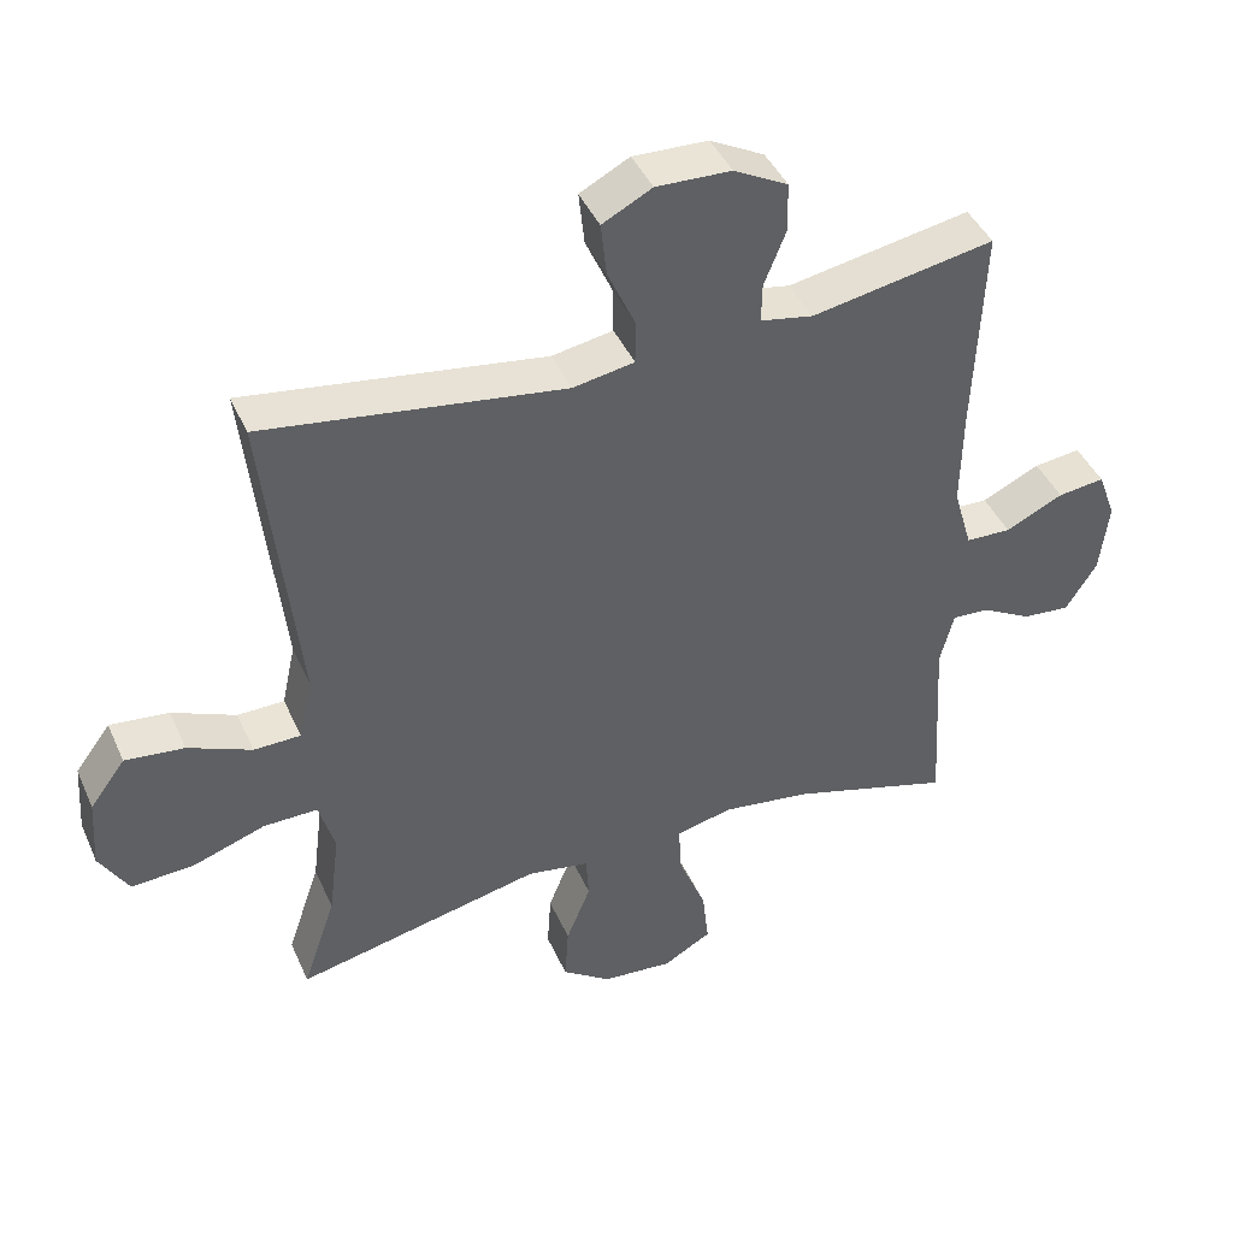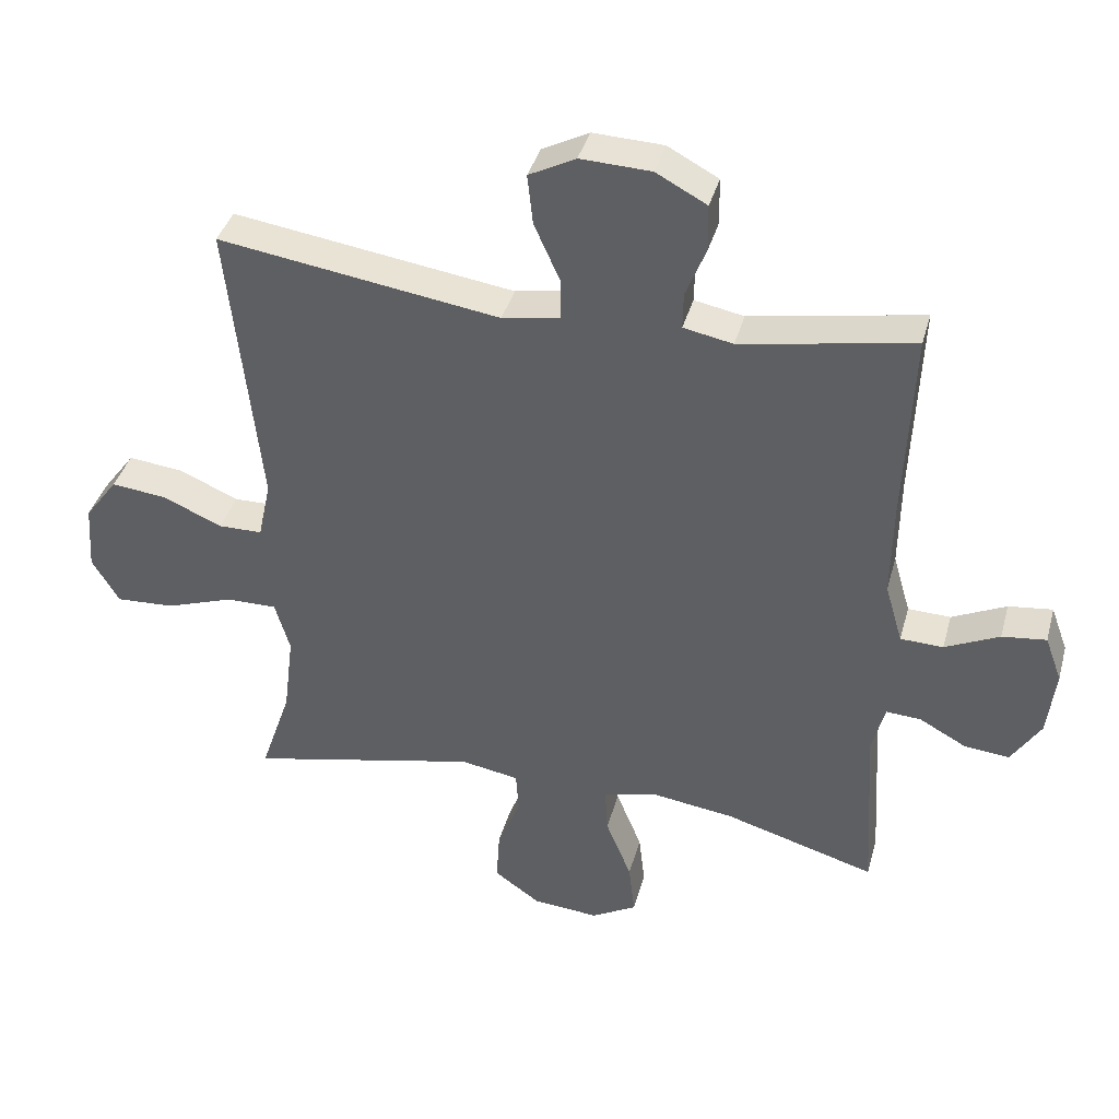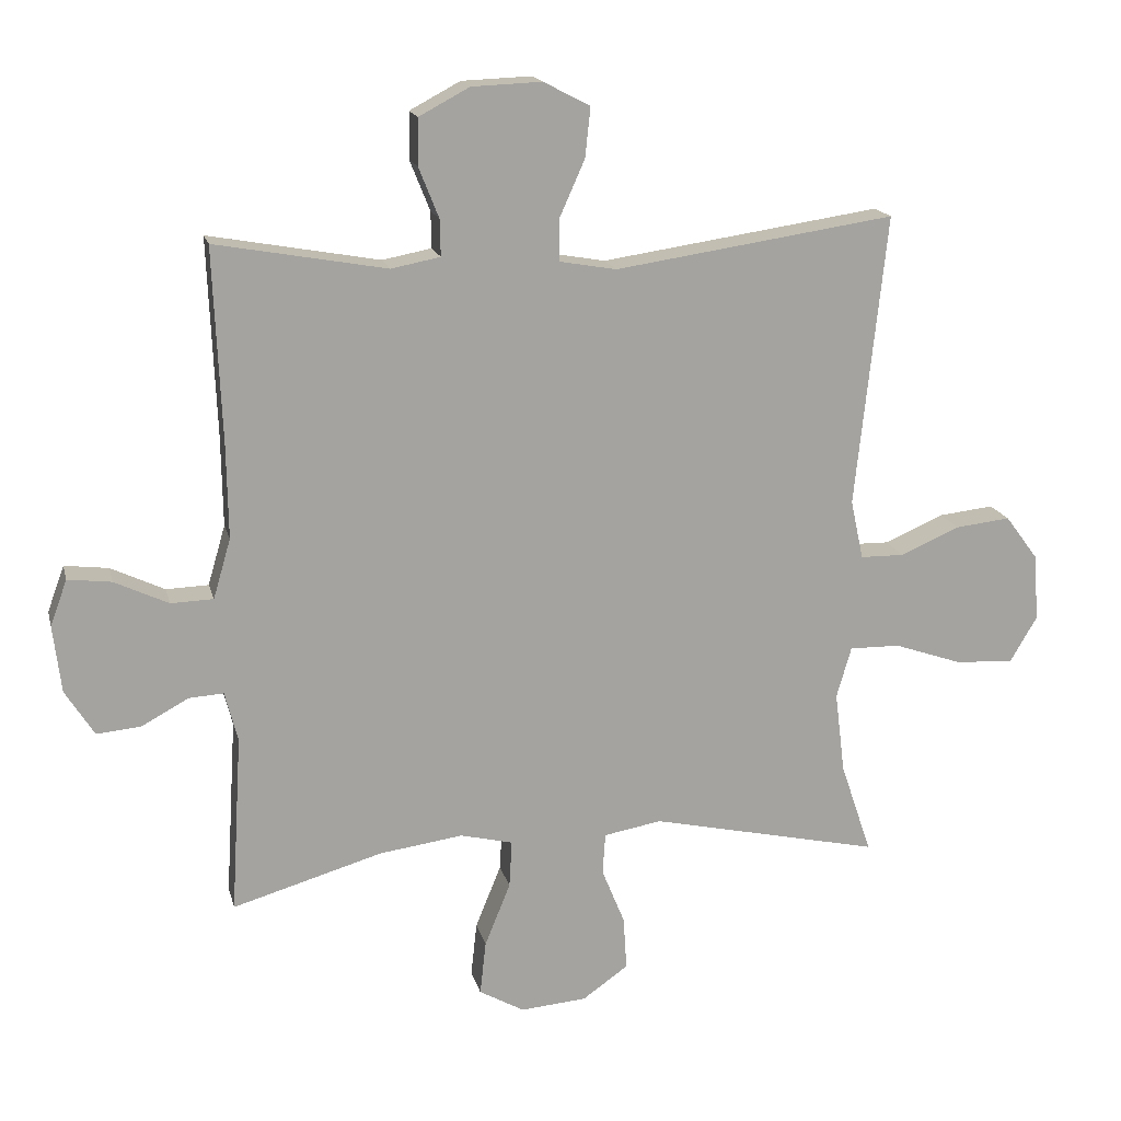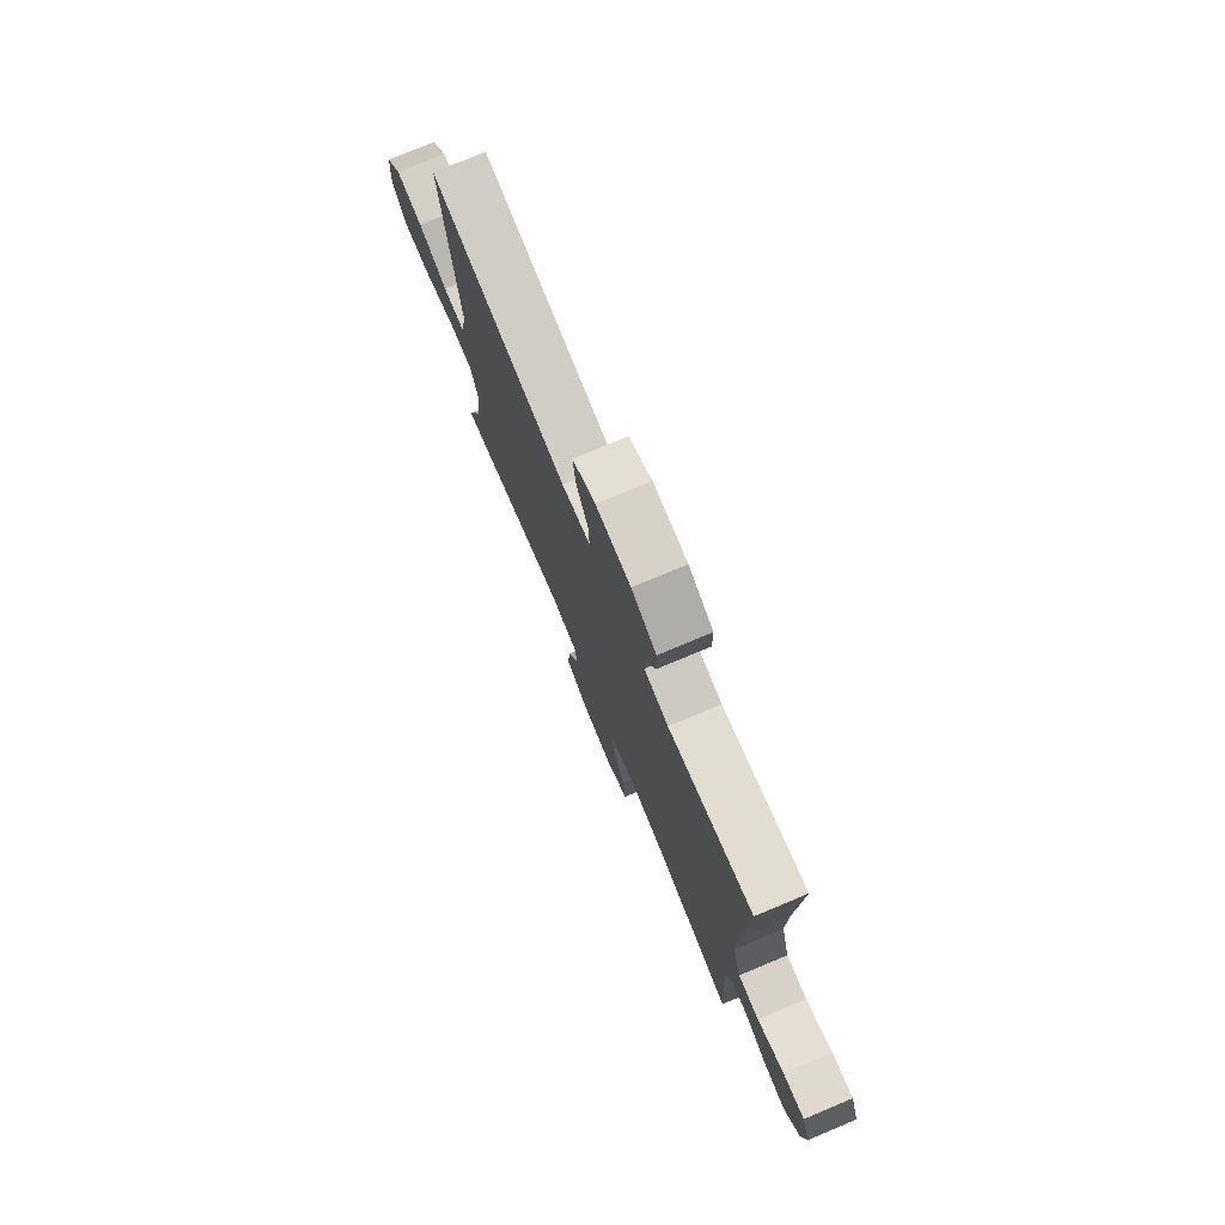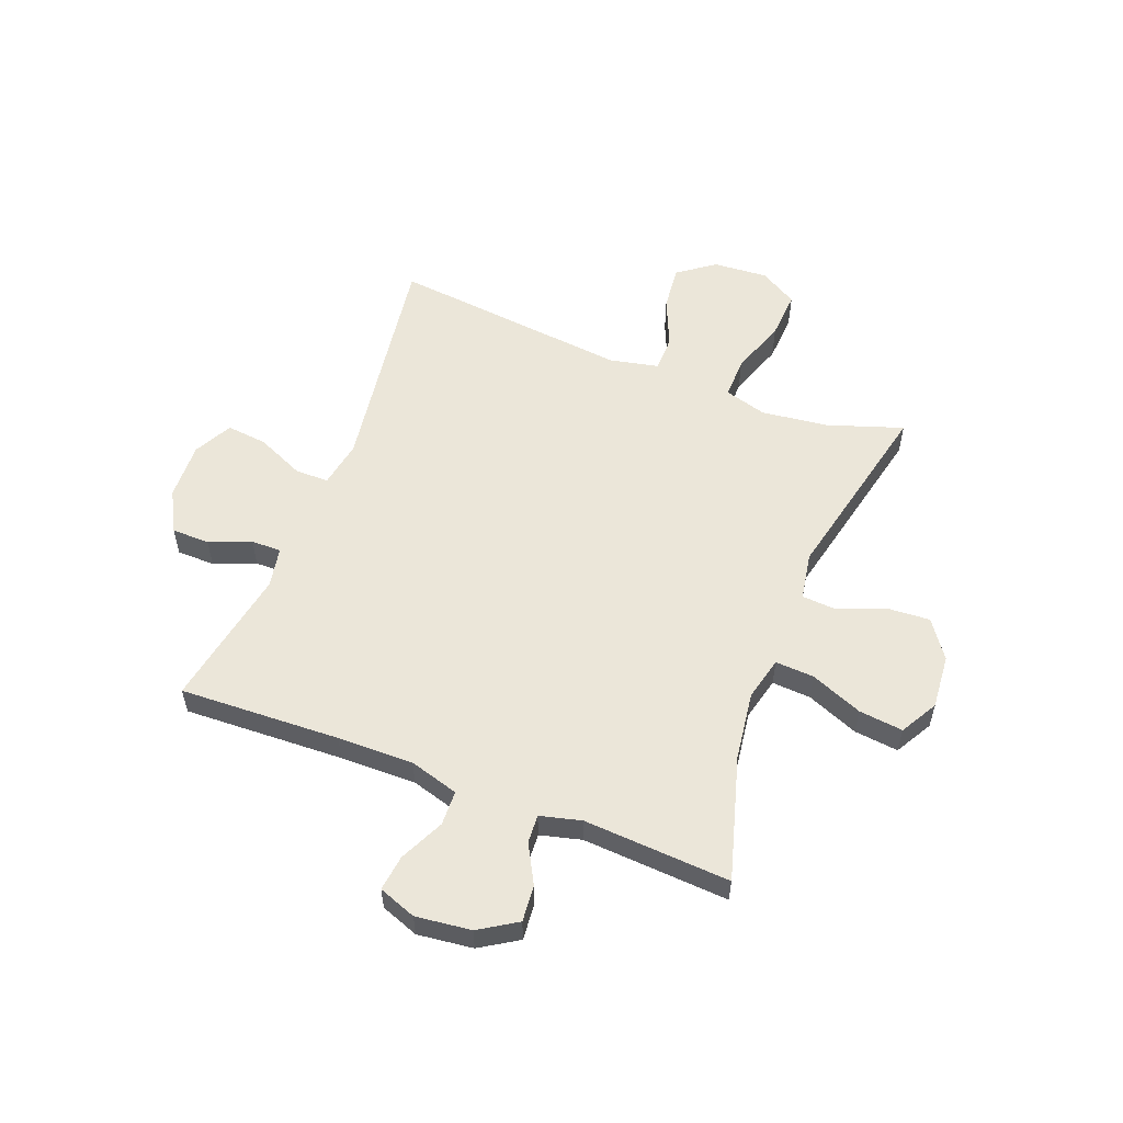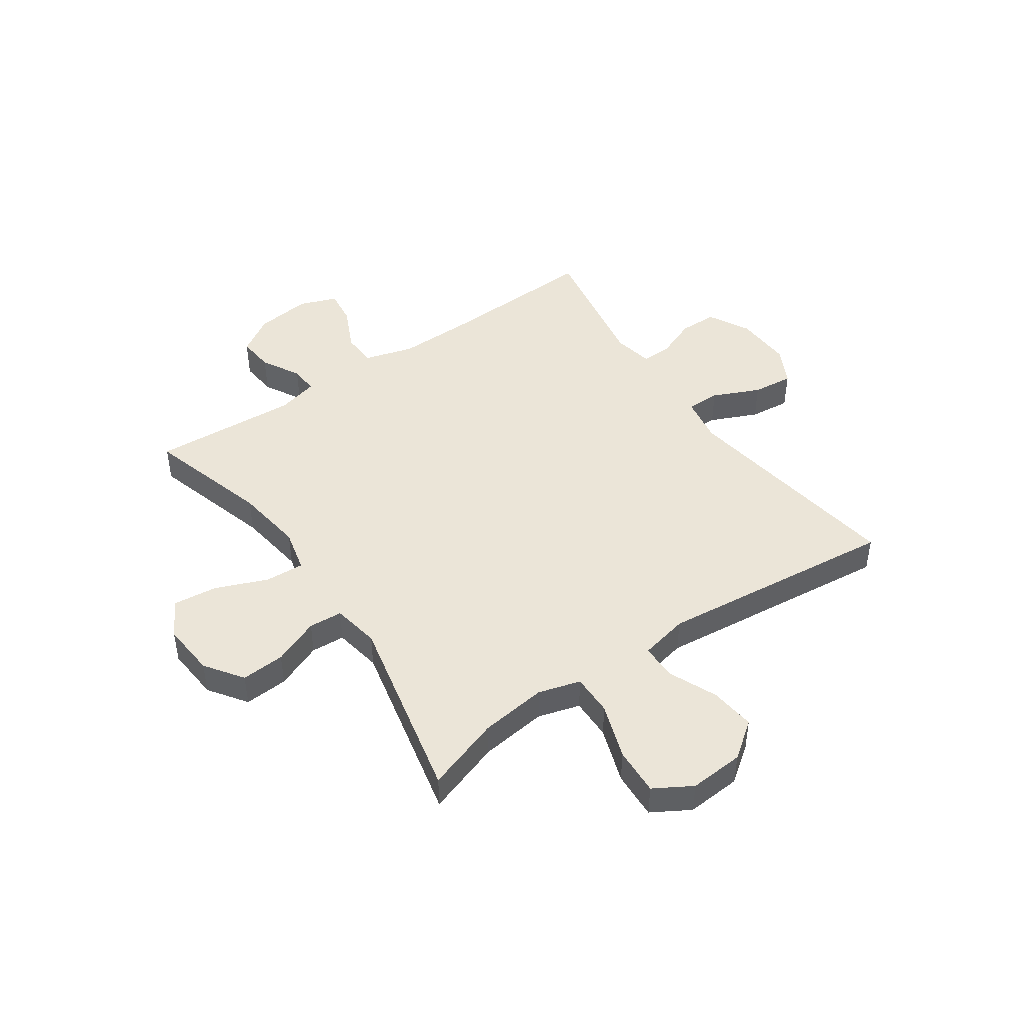
<metadata>
{"format":"obj","ext":"obj","renderer":"f3d","projection":"perspective","resolution":1024,"background":"white","views":[{"elev":42.8,"azim":-22.8,"up":"+Z"},{"elev":39.0,"azim":15.0,"up":"+Z"},{"elev":16.8,"azim":166.7,"up":"+Z"},{"elev":76.6,"azim":67.3,"up":"+Z"},{"elev":55.9,"azim":111.2,"up":"+Y"},{"elev":45.7,"azim":-124.7,"up":"+Y"}]}
</metadata>
<code>
v 0.5 0.07 -0.5
v 0.277 0.07 -0.435
v 0.153 0.07 -0.418
v 0.075 0.07 -0.437
v 0.079 0.07 -0.507
v 0.117 0.07 -0.601
v 0.126 0.07 -0.681
v 0.059 0.07 -0.719
v -0.039 0.07 -0.711
v -0.107 0.07 -0.663
v -0.102 0.07 -0.584
v -0.068 0.07 -0.5
v -0.072 0.07 -0.439
v -0.158 0.07 -0.424
v -0.5 0.07 -0.5
v -0.454 0.07 -0.364
v -0.439 0.07 -0.243
v -0.461 0.07 -0.167
v -0.536 0.07 -0.168
v -0.637 0.07 -0.203
v -0.724 0.07 -0.208
v -0.764 0.07 -0.14
v -0.757 0.07 -0.041
v -0.708 0.07 0.025
v -0.626 0.07 0.016
v -0.538 0.07 -0.022
v -0.473 0.07 -0.021
v -0.454 0.07 0.067
v -0.5 0.07 0.5
v -0.084 0.07 0.439
v 0.001 0.07 0.454
v 0.001 0.07 0.515
v -0.037 0.07 0.6
v -0.045 0.07 0.674
v 0.024 0.07 0.71
v 0.128 0.07 0.706
v 0.203 0.07 0.666
v 0.204 0.07 0.597
v 0.174 0.07 0.522
v 0.173 0.07 0.468
v 0.246 0.07 0.454
v 0.5 0.07 0.5
v 0.488 0.07 0.21
v 0.486 0.07 0.073
v 0.512 0.07 -0.016
v 0.575 0.07 -0.018
v 0.655 0.07 0.02
v 0.72 0.07 0.028
v 0.745 0.07 -0.04
v 0.733 0.07 -0.14
v 0.69 0.07 -0.208
v 0.624 0.07 -0.202
v 0.554 0.07 -0.164
v 0.503 0.07 -0.161
v 0.484 0.07 -0.235
v 0.5 0 -0.5
v 0.277 0 -0.435
v 0.153 0 -0.418
v 0.075 0 -0.437
v 0.079 0 -0.507
v 0.117 0 -0.601
v 0.126 0 -0.681
v 0.059 0 -0.719
v -0.039 0 -0.711
v -0.107 0 -0.663
v -0.102 0 -0.584
v -0.068 0 -0.5
v -0.072 0 -0.439
v -0.158 0 -0.424
v -0.5 0 -0.5
v -0.454 0 -0.364
v -0.439 0 -0.243
v -0.461 0 -0.167
v -0.536 0 -0.168
v -0.637 0 -0.203
v -0.724 0 -0.208
v -0.764 0 -0.14
v -0.757 0 -0.041
v -0.708 0 0.025
v -0.626 0 0.016
v -0.538 0 -0.022
v -0.473 0 -0.021
v -0.454 0 0.067
v -0.5 0 0.5
v -0.084 0 0.439
v 0.001 0 0.454
v 0.001 0 0.515
v -0.037 0 0.6
v -0.045 0 0.674
v 0.024 0 0.71
v 0.128 0 0.706
v 0.203 0 0.666
v 0.204 0 0.597
v 0.174 0 0.522
v 0.173 0 0.468
v 0.246 0 0.454
v 0.5 0 0.5
v 0.488 0 0.21
v 0.486 0 0.073
v 0.512 0 -0.016
v 0.575 0 -0.018
v 0.655 0 0.02
v 0.72 0 0.028
v 0.745 0 -0.04
v 0.733 0 -0.14
v 0.69 0 -0.208
v 0.624 0 -0.202
v 0.554 0 -0.164
v 0.503 0 -0.161
v 0.484 0 -0.235
f 51 52 53
f 50 51 53
f 49 50 53
f 48 49 53
f 47 48 53
f 46 47 53
f 45 46 53 54
f 44 45 54 55
f 41 42 43
f 40 41 43 44
f 37 38 39
f 36 37 39
f 35 36 39
f 34 35 39
f 33 34 39
f 32 33 39
f 31 32 39 40
f 40 44 55
f 31 40 55
f 30 31 55
f 24 25 26
f 23 24 26
f 22 23 26
f 21 22 26
f 20 21 26
f 19 20 26
f 18 19 26 27
f 17 18 27 28
f 14 15 16
f 13 14 16 17
f 10 11 12
f 9 10 12
f 8 9 12
f 7 8 12
f 6 7 12
f 5 6 12
f 4 5 12 13
f 13 17 28
f 4 13 28
f 3 4 28
f 55 1 2
f 29 30 55
f 28 29 55
f 3 28 55
f 2 3 55
f 108 107 106
f 108 106 105
f 108 105 104
f 108 104 103
f 108 103 102
f 108 102 101
f 109 108 101 100
f 110 109 100 99
f 98 97 96
f 99 98 96 95
f 94 93 92
f 94 92 91
f 94 91 90
f 94 90 89
f 94 89 88
f 94 88 87
f 95 94 87 86
f 110 99 95
f 110 95 86
f 110 86 85
f 81 80 79
f 81 79 78
f 81 78 77
f 81 77 76
f 81 76 75
f 81 75 74
f 82 81 74 73
f 83 82 73 72
f 71 70 69
f 72 71 69 68
f 67 66 65
f 67 65 64
f 67 64 63
f 67 63 62
f 67 62 61
f 67 61 60
f 68 67 60 59
f 83 72 68
f 83 68 59
f 83 59 58
f 57 56 110
f 110 85 84
f 110 84 83
f 110 83 58
f 110 58 57
f 1 56 57 2
f 2 57 58 3
f 3 58 59 4
f 4 59 60 5
f 5 60 61 6
f 6 61 62 7
f 7 62 63 8
f 8 63 64 9
f 9 64 65 10
f 10 65 66 11
f 11 66 67 12
f 12 67 68 13
f 13 68 69 14
f 14 69 70 15
f 15 70 71 16
f 16 71 72 17
f 17 72 73 18
f 18 73 74 19
f 19 74 75 20
f 20 75 76 21
f 21 76 77 22
f 22 77 78 23
f 23 78 79 24
f 24 79 80 25
f 25 80 81 26
f 26 81 82 27
f 27 82 83 28
f 28 83 84 29
f 29 84 85 30
f 30 85 86 31
f 31 86 87 32
f 32 87 88 33
f 33 88 89 34
f 34 89 90 35
f 35 90 91 36
f 36 91 92 37
f 37 92 93 38
f 38 93 94 39
f 39 94 95 40
f 40 95 96 41
f 41 96 97 42
f 42 97 98 43
f 43 98 99 44
f 44 99 100 45
f 45 100 101 46
f 46 101 102 47
f 47 102 103 48
f 48 103 104 49
f 49 104 105 50
f 50 105 106 51
f 51 106 107 52
f 52 107 108 53
f 53 108 109 54
f 54 109 110 55
f 55 110 56 1

</code>
